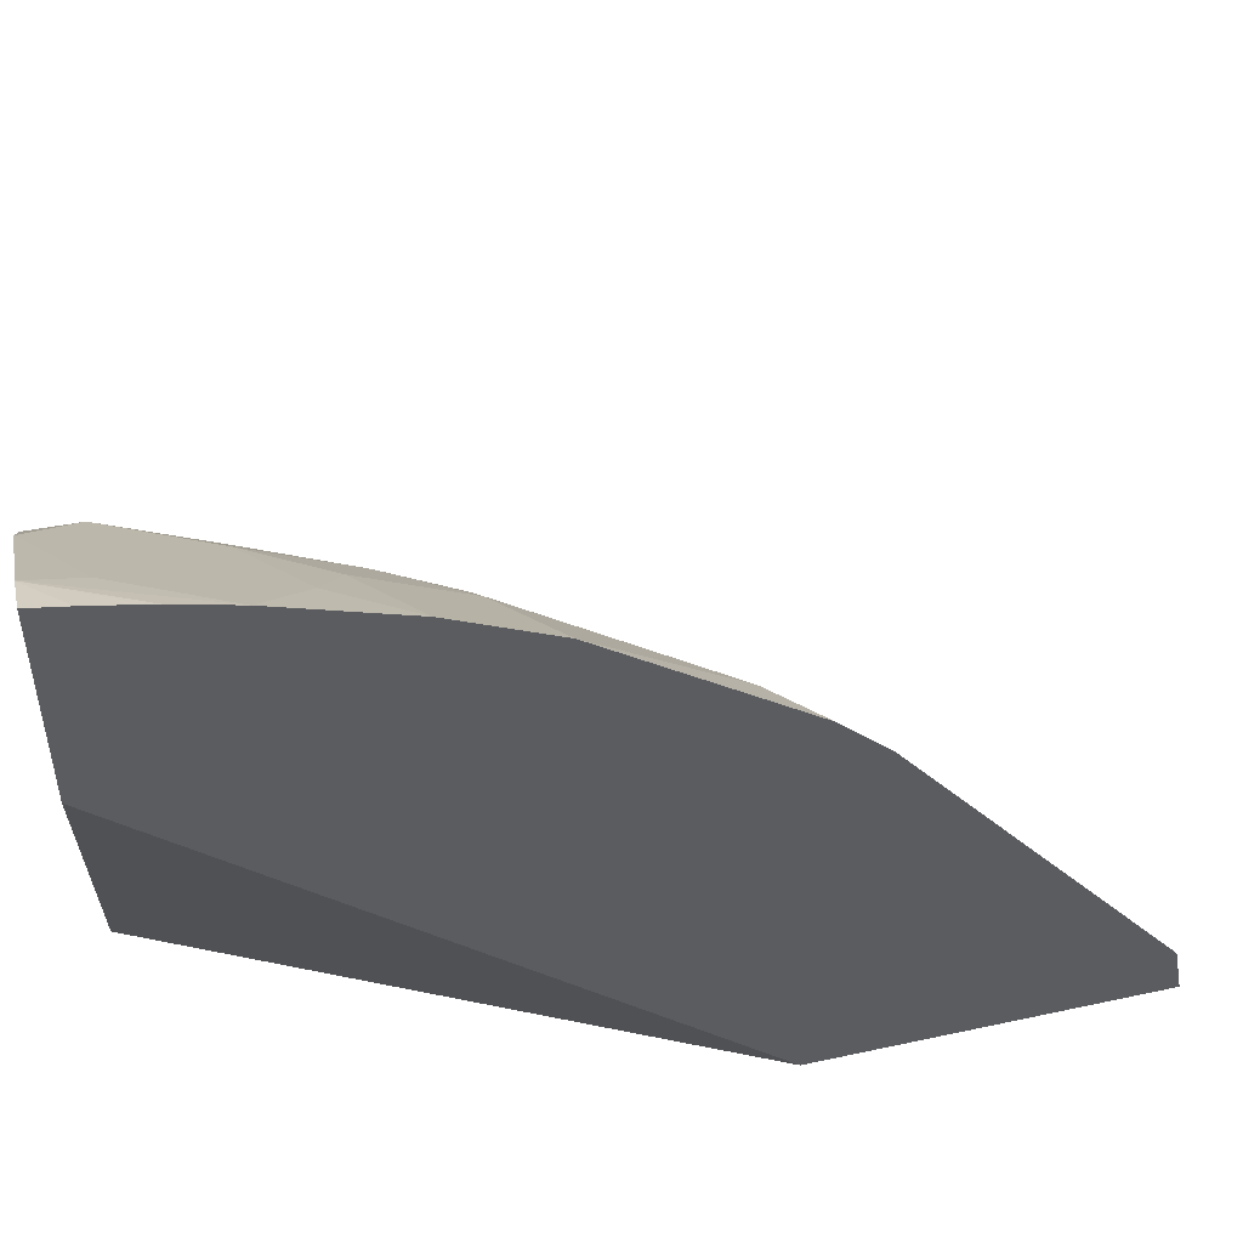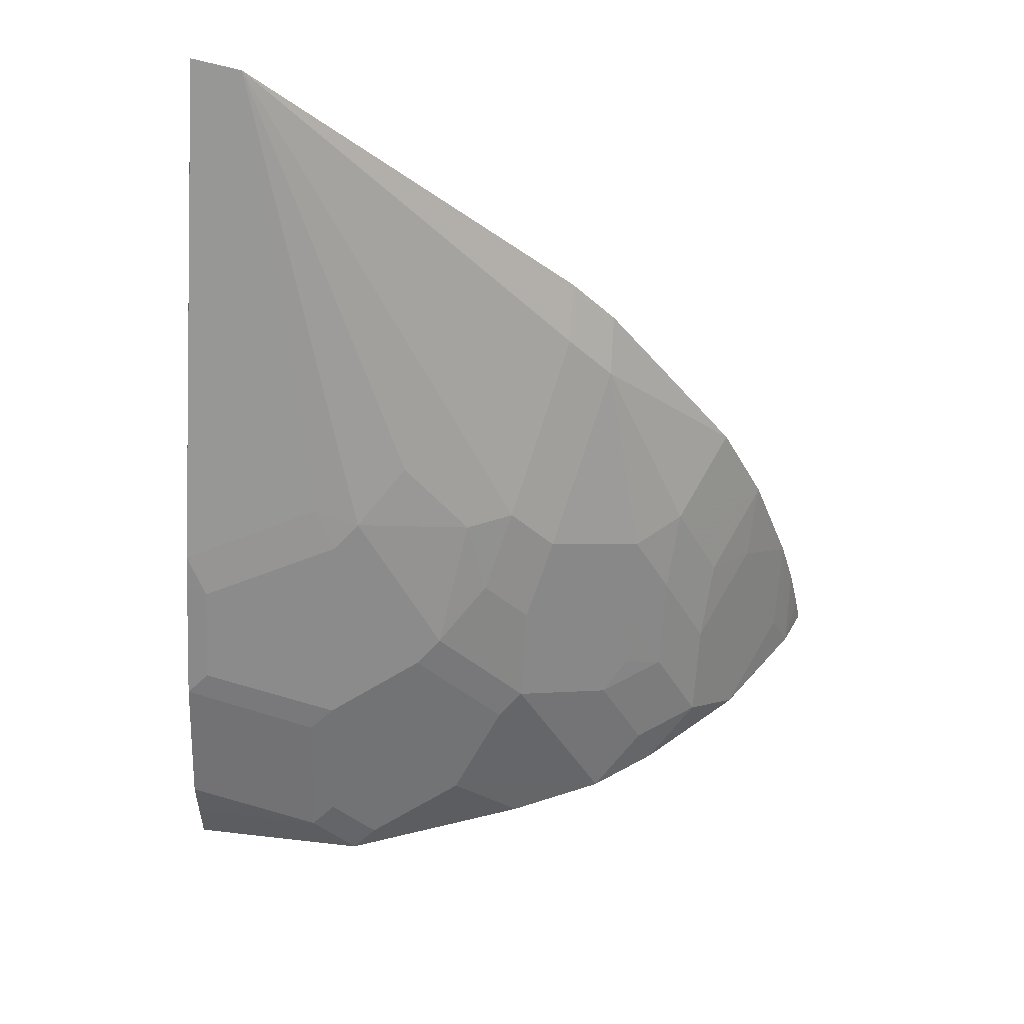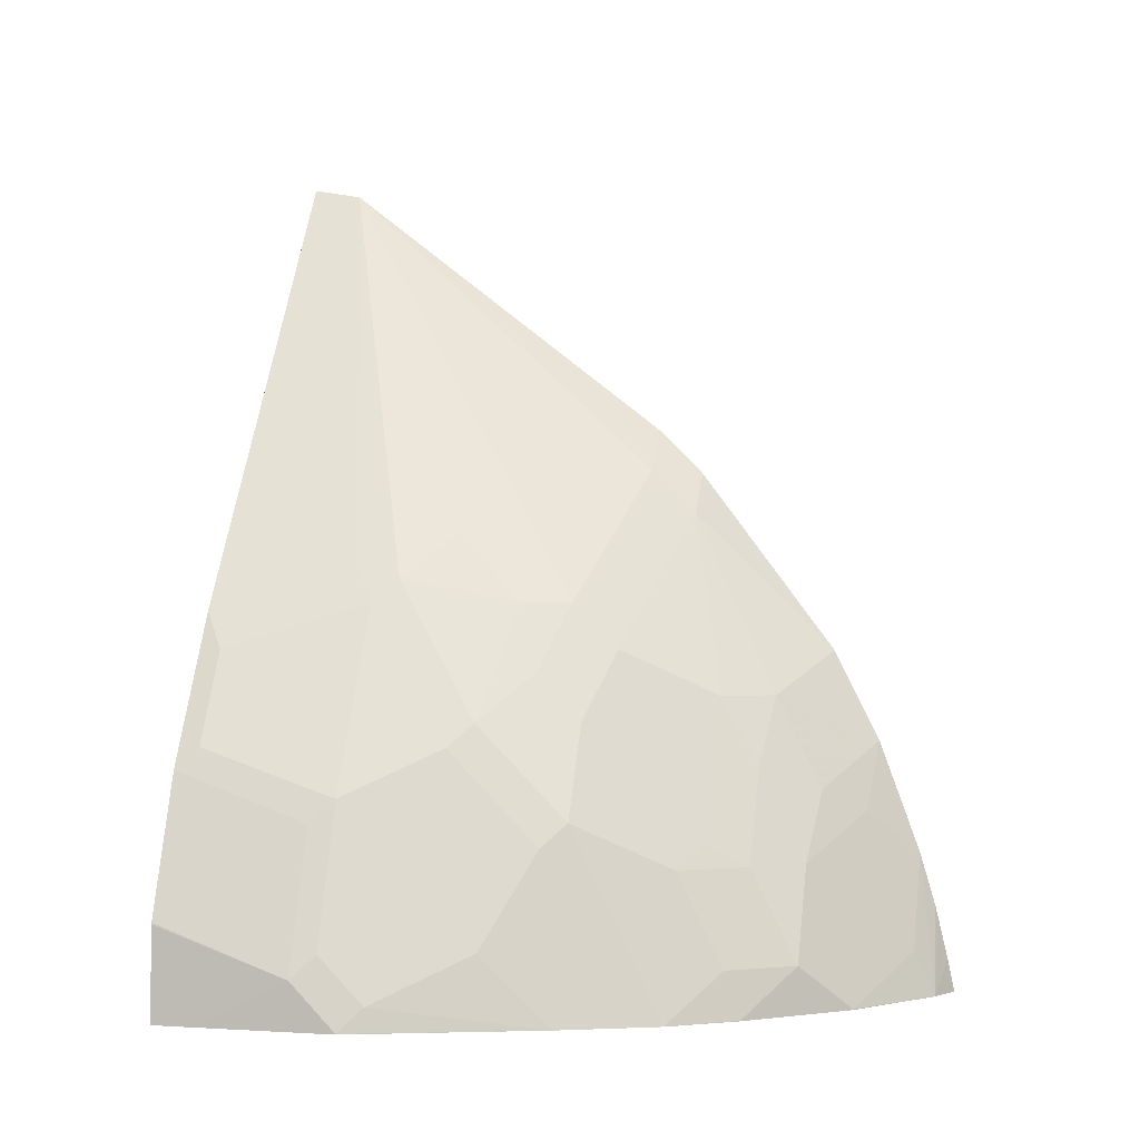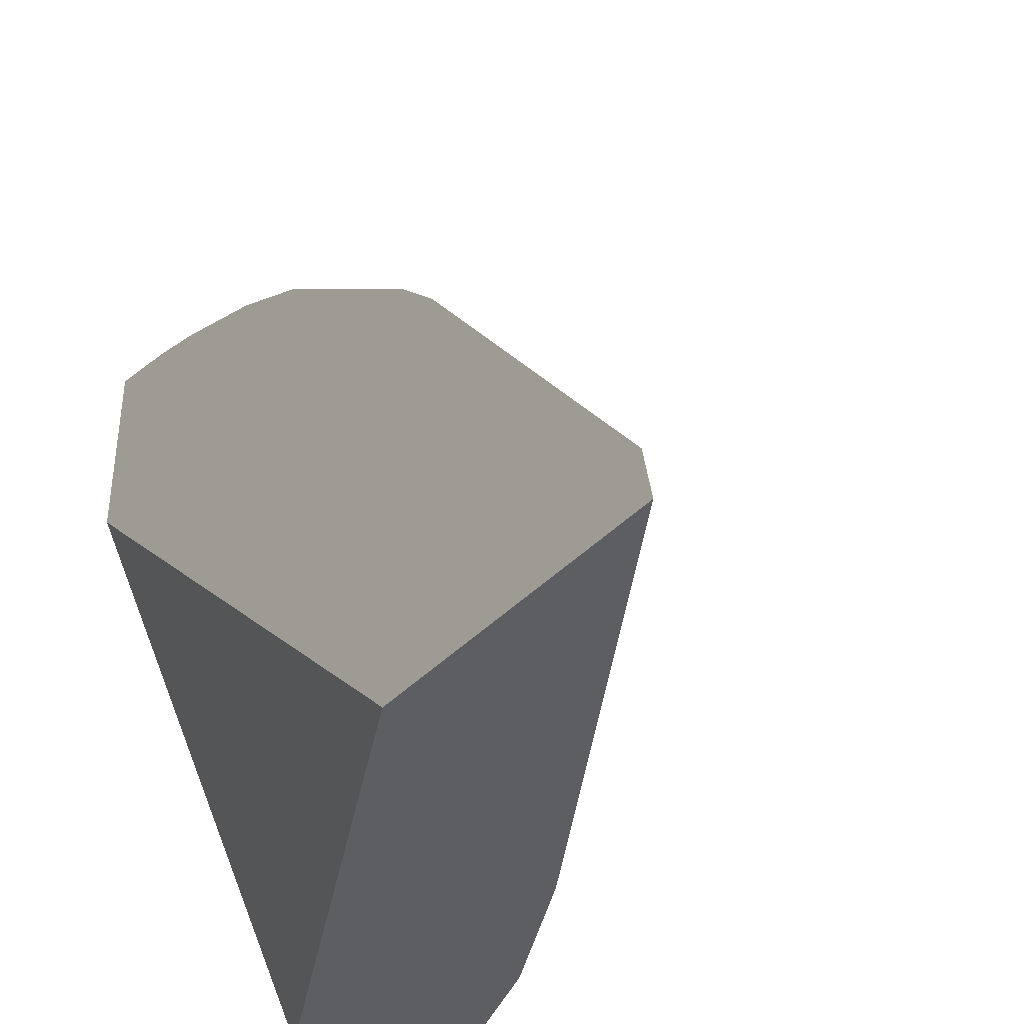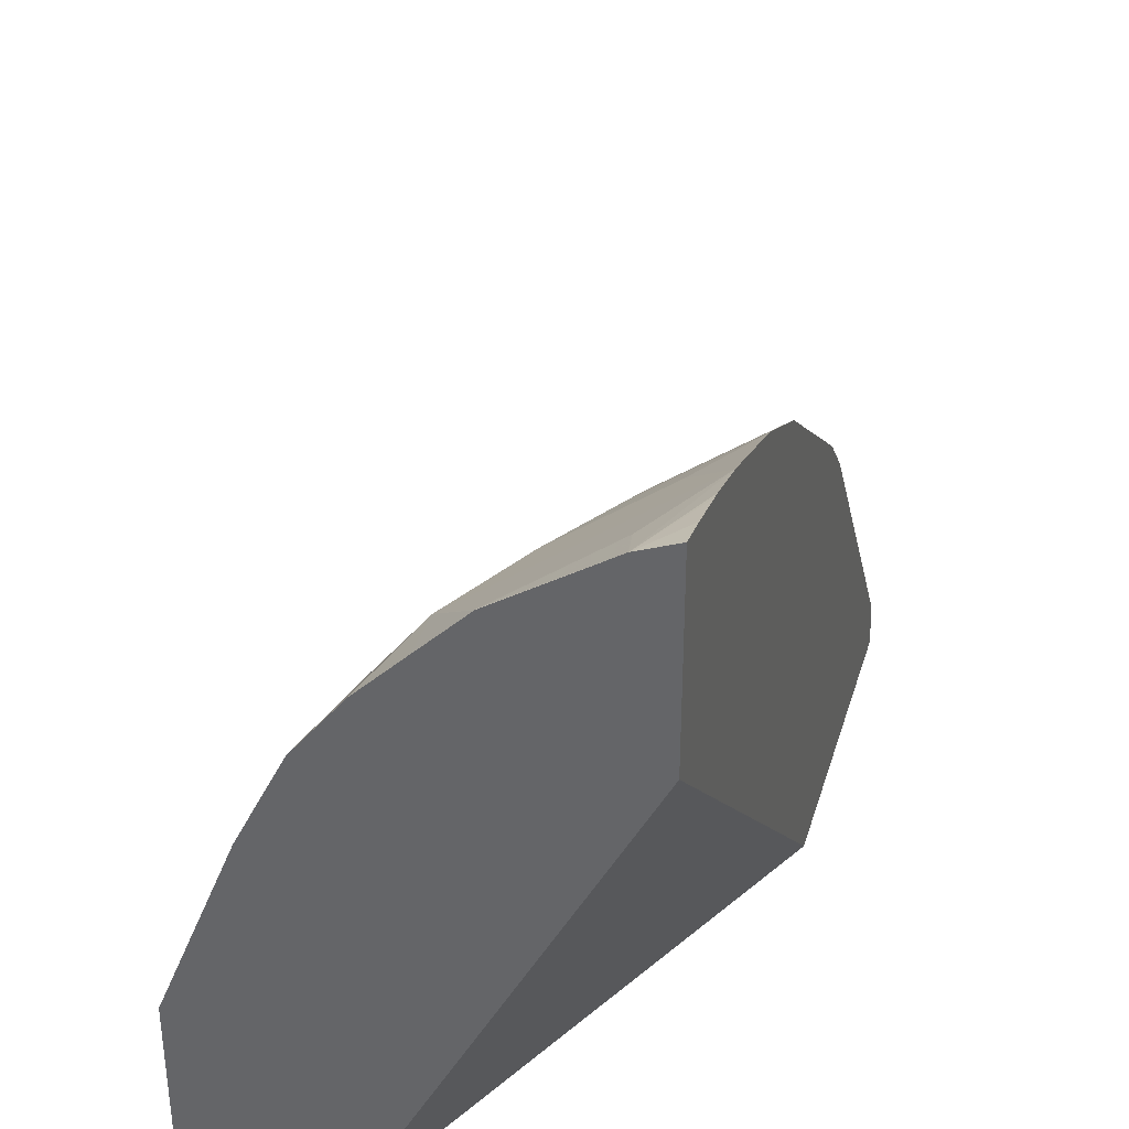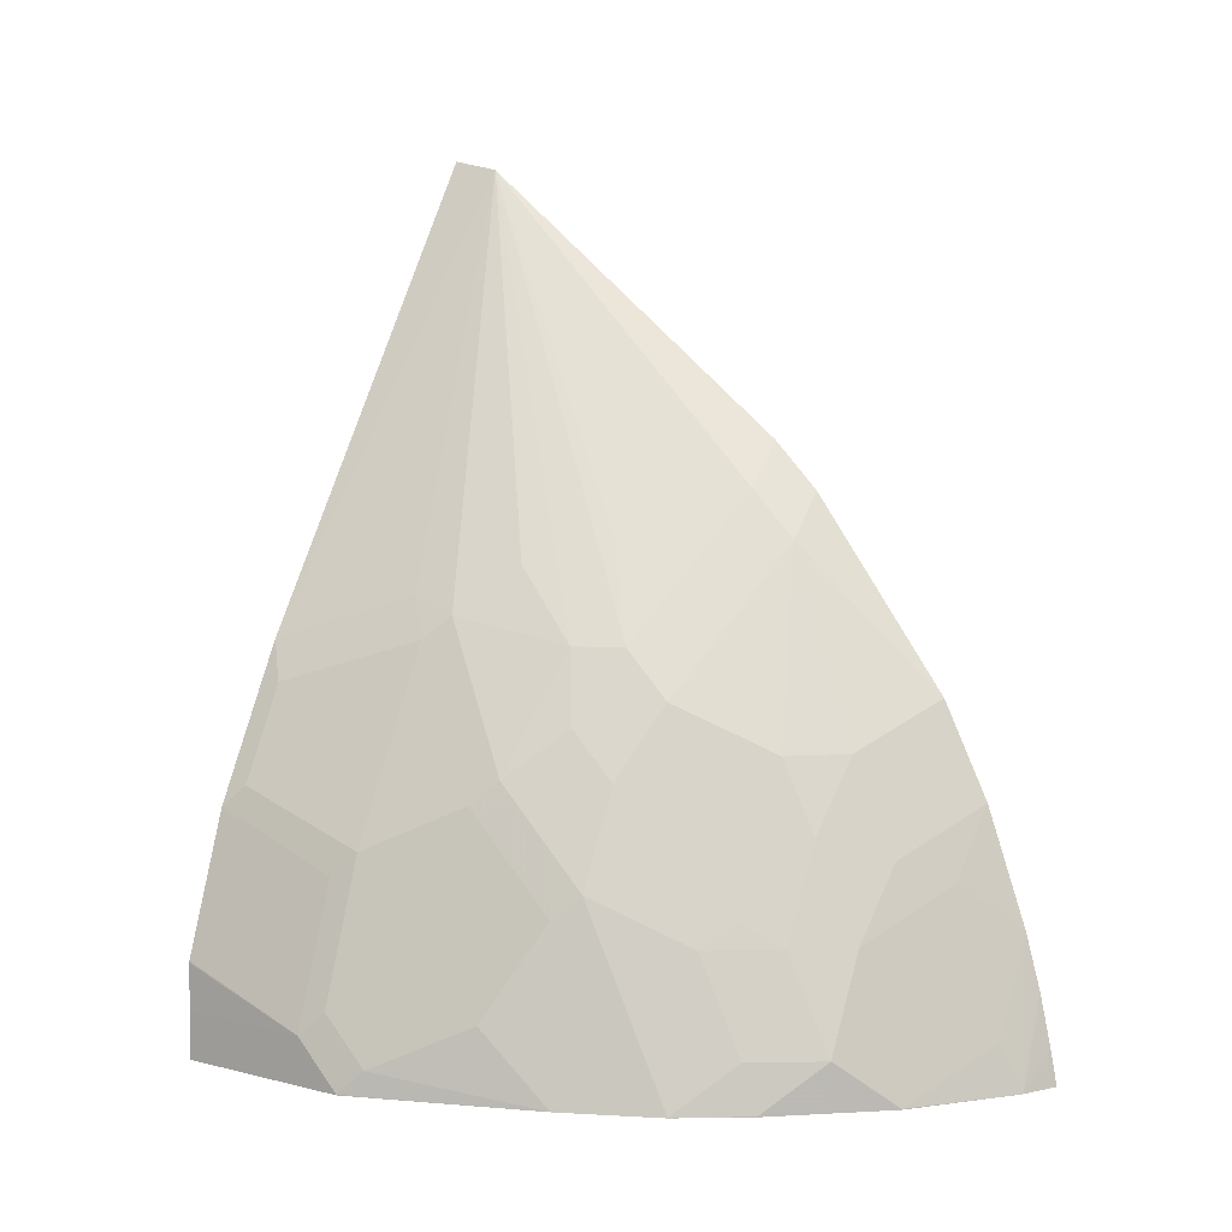
<metadata>
{"format":"obj","ext":"obj","renderer":"f3d","projection":"perspective","resolution":1024,"background":"white","views":[{"elev":48.7,"azim":76.4,"up":"+Z"},{"elev":52.6,"azim":-82.8,"up":"+Y"},{"elev":-1.3,"azim":-74.2,"up":"+Y"},{"elev":-38.0,"azim":142.8,"up":"+Z"},{"elev":35.5,"azim":16.0,"up":"+Z"},{"elev":7.0,"azim":-54.1,"up":"+Y"}]}
</metadata>
<code>
v -0.1659 0.2589 0.3005
v -0.1819 0.2589 0.2941
v -0.1659 0.2589 0.2178
v -0.1659 0.2734 0.2976
v -0.1821 0.2589 0.294
v -0.1659 0.2918 0.2935
v -0.1659 0.2959 0.2925
v -0.1819 0.2592 0.294
v -0.166 0.2589 0.2177
v -0.1659 0.4851 0.0007244
v -0.1823 0.2589 0.2939
v -0.1861 0.2791 0.2857
v -0.1659 0.3192 0.2858
v -0.2791 0.2589 0.0007244
v -0.1856 0.4457 0.0007244
v -0.1792 0.4585 0.0007244
v -0.1659 0.6243 0.0007244
v -0.226 0.2589 0.2658
v -0.226 0.2592 0.2658
v -0.2459 0.2791 0.2459
v -0.1659 0.3679 0.2682
v -0.1861 0.3389 0.2658
v -0.3391 0.2589 0.0007244
v -0.1662 0.6244 0.0007244
v -0.1659 0.6251 0.0008124
v -0.2262 0.2589 0.2657
v -0.2666 0.2791 0.2193
v -0.2866 0.2592 0.1993
v -0.2658 0.2592 0.2259
v -0.2459 0.2589 0.246
v -0.226 0.319 0.2459
v -0.226 0.3589 0.2259
v -0.2459 0.319 0.2259
v -0.2044 0.3489 0.2492
v -0.1659 0.4078 0.2482
v -0.2044 0.3888 0.2292
v -0.3391 0.2589 0.01956
v -0.3389 0.2791 0.0007244
v -0.2858 0.4251 0.0007244
v -0.1659 0.6209 0.02279
v -0.2666 0.319 0.1993
v -0.2866 0.3389 0.1595
v -0.2868 0.2589 0.1991
v -0.2866 0.2589 0.1994
v -0.2658 0.2589 0.2259
v -0.2243 0.3888 0.2093
v -0.2343 0.3689 0.2093
v -0.2442 0.3489 0.2093
v -0.2542 0.329 0.2093
v -0.1659 0.4875 0.1884
v -0.1844 0.4685 0.1894
v -0.339 0.2589 0.03964
v -0.3389 0.2791 0.05983
v -0.3386 0.2991 0.0007244
v -0.2925 0.4118 0.0007244
v -0.2941 0.4087 0.009969
v -0.2741 0.4287 0.06981
v -0.2658 0.4453 0.05983
v -0.2467 0.4585 0.09971
v -0.2542 0.4287 0.1296
v -0.2442 0.4287 0.1495
v -0.2243 0.4685 0.1296
v -0.1844 0.4885 0.1694
v -0.1659 0.5074 0.1685
v -0.2666 0.4386 0.07975
v -0.2467 0.3589 0.1993
v -0.2866 0.3589 0.1396
v -0.2941 0.329 0.1495
v -0.2666 0.3788 0.1595
v -0.314 0.2891 0.1296
v -0.3065 0.2592 0.1595
v -0.3067 0.2589 0.1592
v -0.2442 0.4087 0.1694
v -0.3389 0.2589 0.07975
v -0.3389 0.2592 0.07975
v -0.3339 0.2891 0.06981
v -0.319 0.3389 0.05983
v -0.3186 0.3596 0.0007244
v -0.3385 0.2998 0.0007244
v -0.3125 0.3719 0.0007244
v -0.314 0.3689 0.009969
v -0.2941 0.3888 0.06981
v -0.2866 0.3788 0.1196
v -0.2666 0.3988 0.1396
v -0.2941 0.3689 0.1097
v -0.3339 0.2692 0.08973
v -0.314 0.3489 0.06981
v -0.3065 0.3589 0.07975
f 43 70 71
f 42 67 68
f 41 49 66
f 42 68 43
f 42 66 69
f 42 69 67
f 41 66 42
f 43 71 72
f 50 64 63
f 46 51 73
f 46 73 66
f 46 66 47
f 47 66 48
f 48 66 49
f 50 63 51
f 40 65 59
f 51 63 61
f 43 68 70
f 40 58 65
f 33 48 49
f 40 62 63
f 51 61 73
f 32 36 46
f 32 46 47
f 32 47 33
f 33 47 48
f 33 49 41
f 35 50 51
f 35 51 36
f 40 63 64
f 36 51 46
f 38 53 54
f 39 55 56
f 39 56 57
f 39 57 58
f 39 58 40
f 40 59 60
f 40 60 61
f 40 61 62
f 37 52 53
f 52 74 75
f 76 85 87
f 53 76 77
f 67 83 85
f 68 85 86
f 68 86 70
f 70 86 72
f 70 72 71
f 72 86 75
f 72 75 74
f 76 86 85
f 67 84 83
f 31 36 32
f 77 87 81
f 77 81 78
f 78 81 80
f 81 87 82
f 82 87 88
f 82 88 83
f 83 88 85
f 85 88 87
f 76 87 77
f 52 75 53
f 67 69 84
f 66 73 69
f 53 77 78
f 53 78 79
f 53 79 54
f 53 75 86
f 53 86 76
f 55 80 56
f 56 80 81
f 56 81 82
f 67 85 68
f 56 82 57
f 57 82 83
f 57 83 65
f 59 65 60
f 60 83 84
f 60 84 61
f 61 84 69
f 61 69 73
f 61 63 62
f 57 65 58
f 31 34 36
f 60 65 83
f 29 44 45
f 1 50 35
f 1 35 21
f 1 21 13
f 1 13 7
f 1 7 6
f 1 6 4
f 1 4 2
f 2 4 6
f 1 64 50
f 2 6 7
f 2 8 5
f 3 9 10
f 5 8 12
f 5 12 11
f 7 13 8
f 8 13 12
f 9 14 15
f 9 15 16
f 2 7 8
f 9 16 10
f 1 40 64
f 1 17 25
f 29 45 30
f 1 2 5
f 1 5 11
f 1 11 18
f 1 18 26
f 1 26 30
f 1 30 45
f 1 45 44
f 1 25 40
f 1 44 43
f 1 72 74
f 1 74 52
f 1 52 37
f 1 37 23
f 1 23 14
f 1 14 9
f 1 9 3
f 1 10 17
f 1 43 72
f 10 16 15
f 1 3 10
f 10 14 23
f 20 22 31
f 20 31 32
f 20 32 33
f 20 33 41
f 20 41 27
f 21 34 22
f 21 35 36
f 21 36 34
f 20 30 26
f 23 37 53
f 24 39 25
f 25 39 40
f 27 41 42
f 27 42 28
f 28 43 44
f 28 44 29
f 28 42 43
f 10 15 14
f 23 53 38
f 20 29 30
f 22 34 31
f 20 27 28
f 10 23 38
f 20 28 29
f 10 38 54
f 10 54 79
f 10 79 78
f 10 78 80
f 10 80 55
f 10 39 24
f 10 24 17
f 11 12 19
f 10 55 39
f 11 19 18
f 12 20 19
f 12 13 20
f 13 21 22
f 13 22 20
f 17 24 25
f 19 20 26
f 18 19 26

</code>
